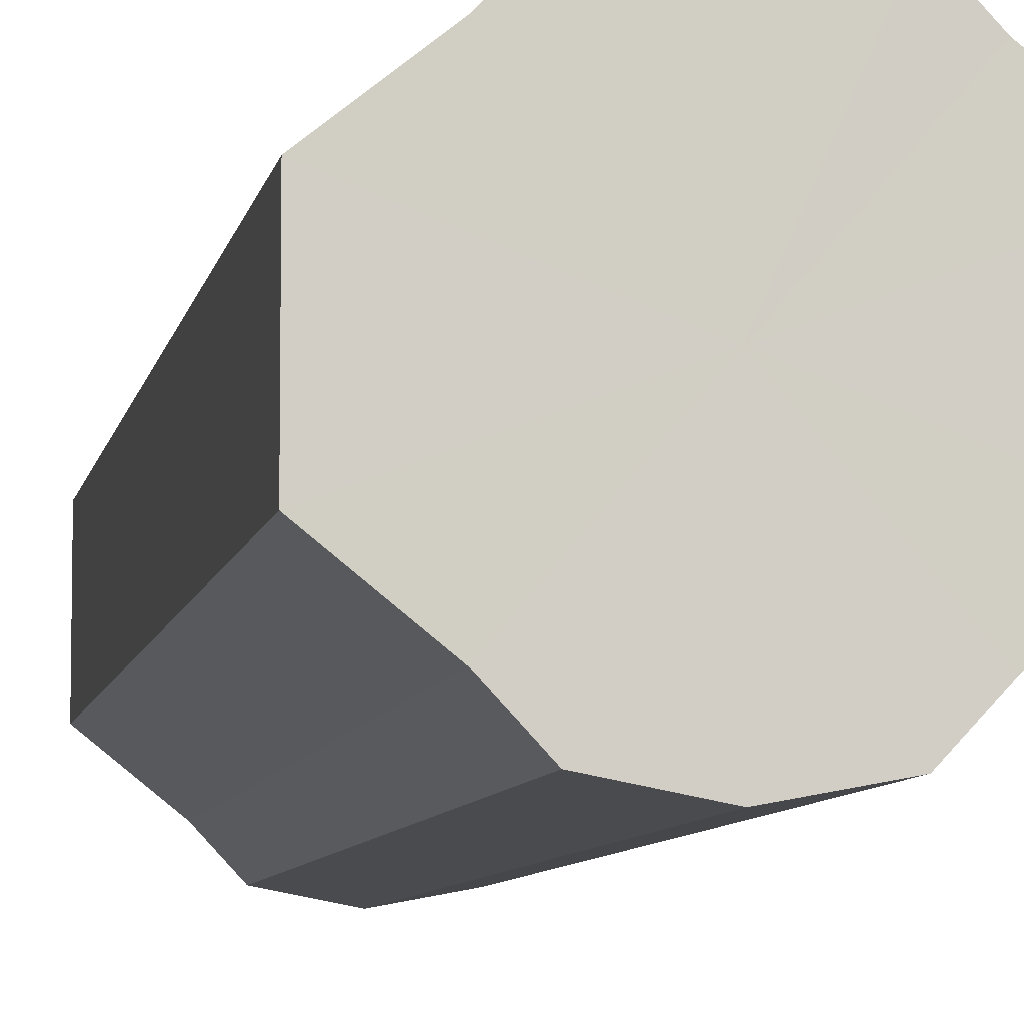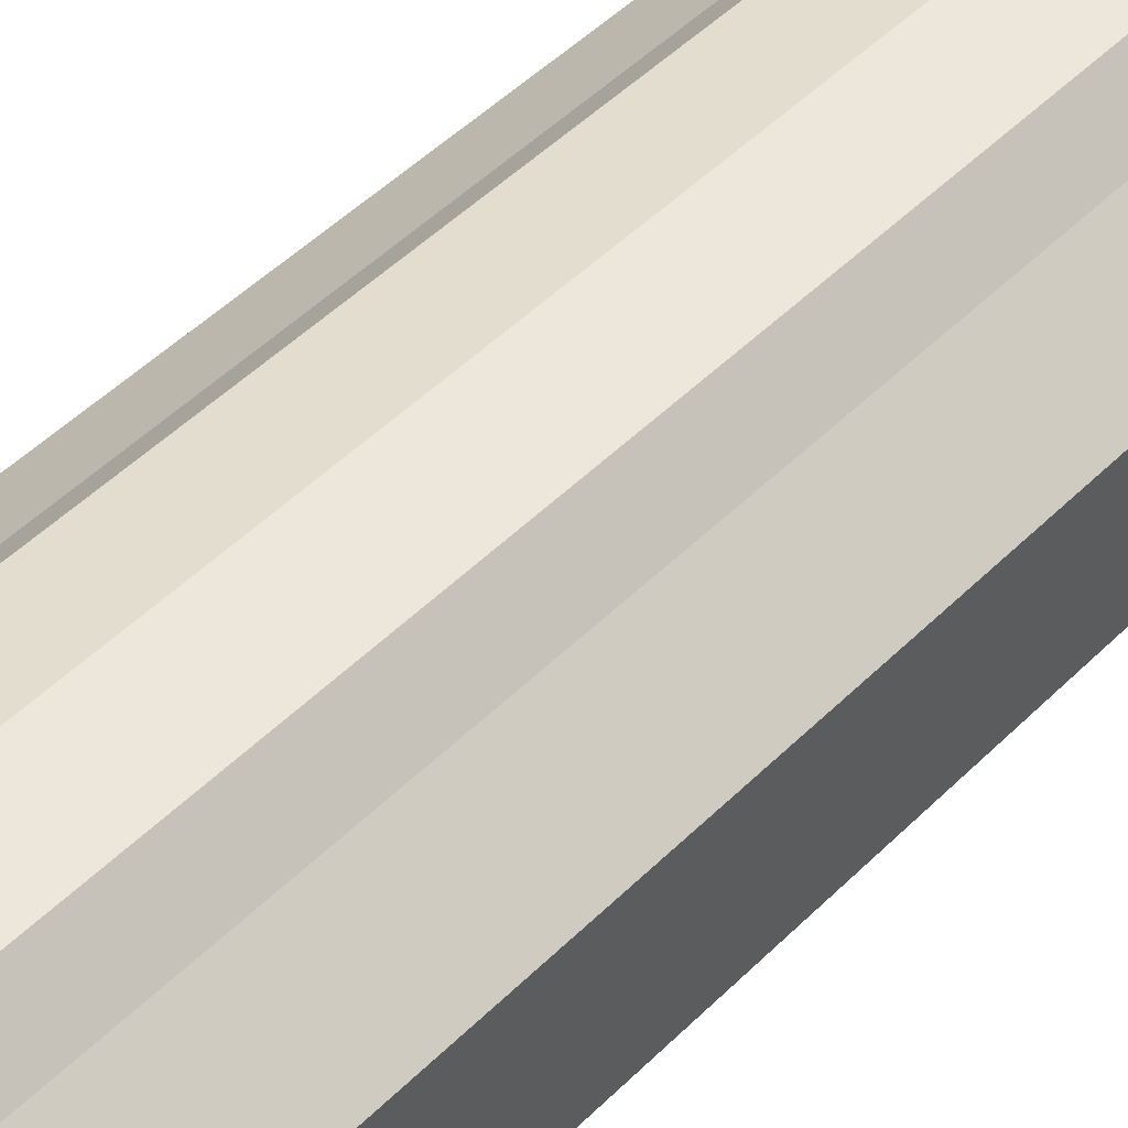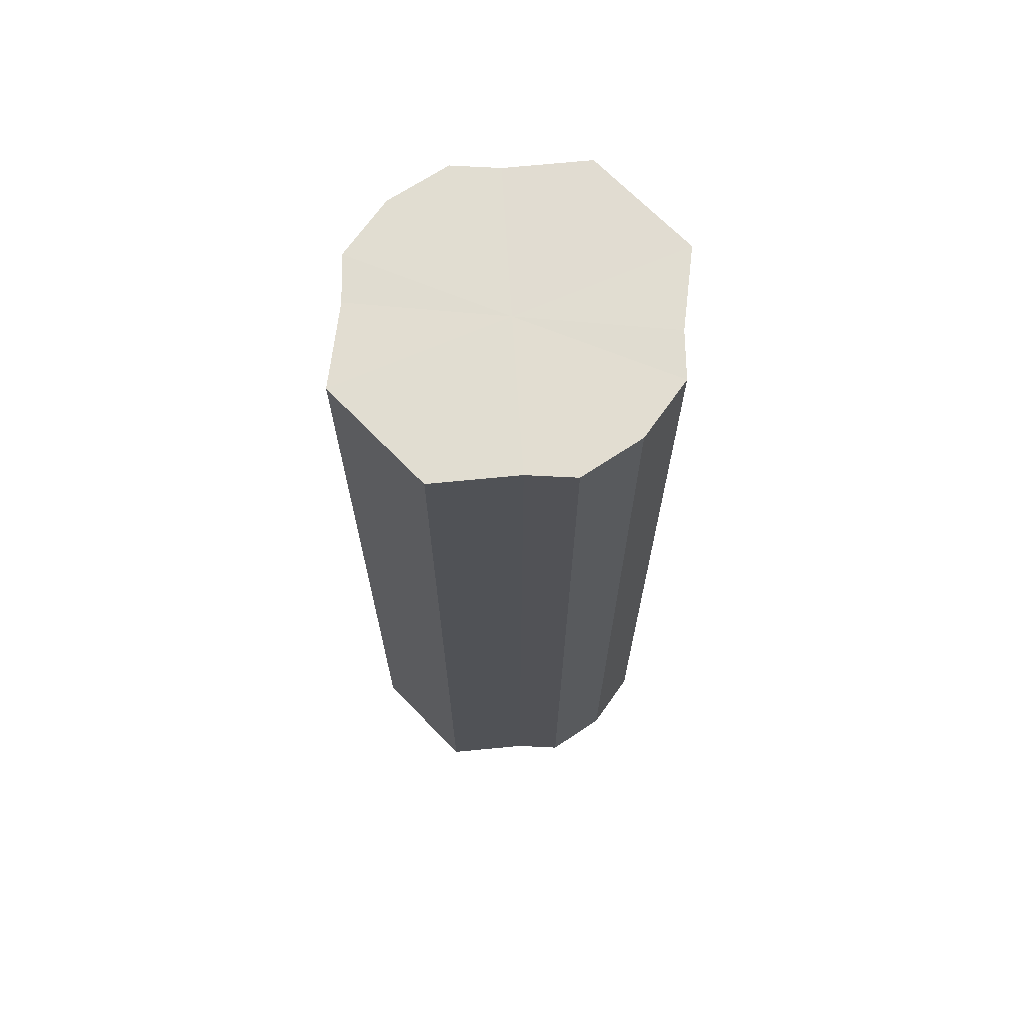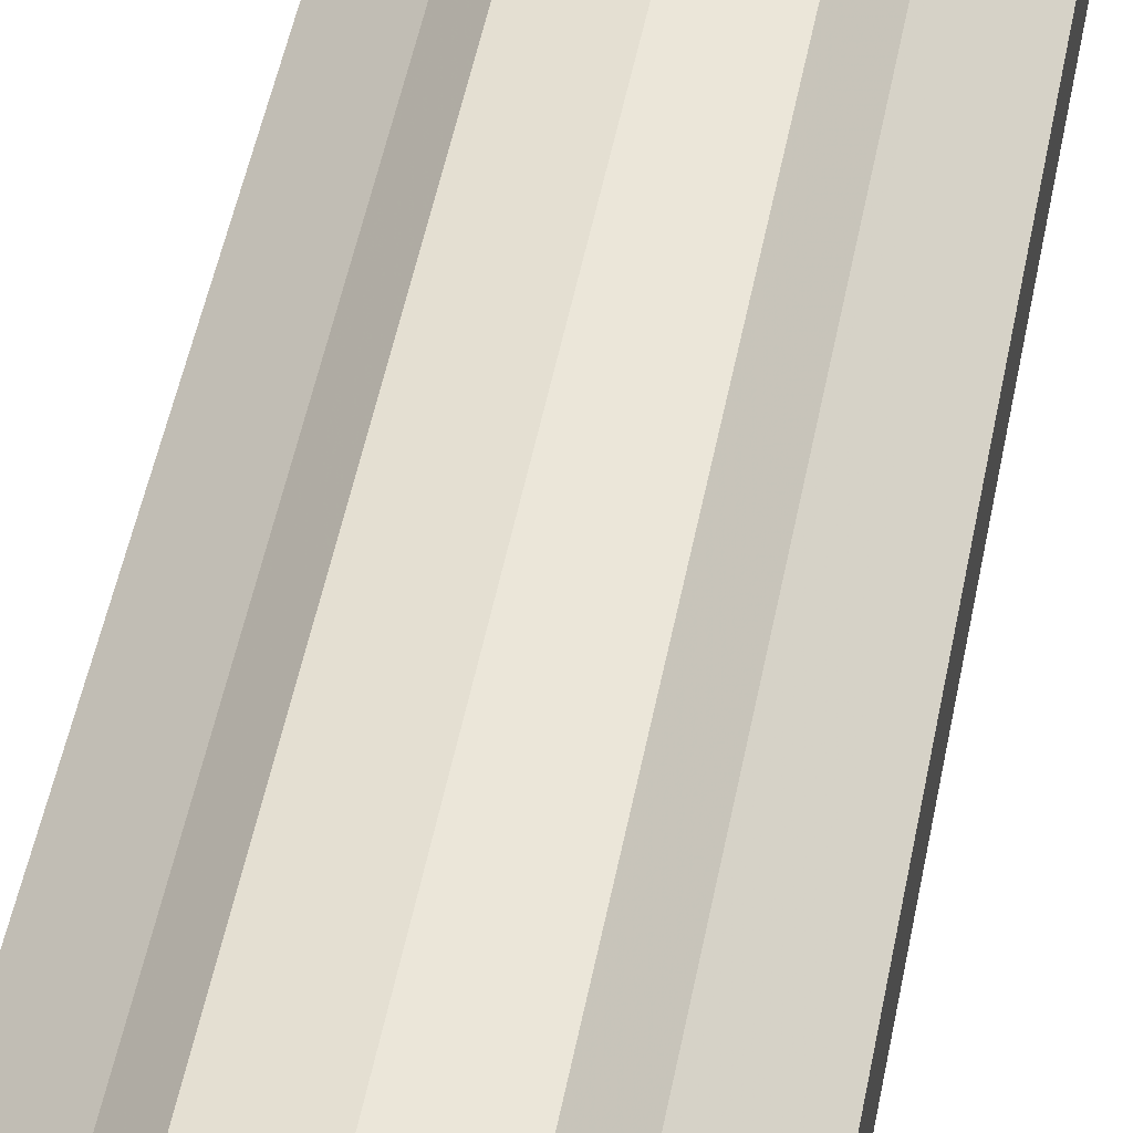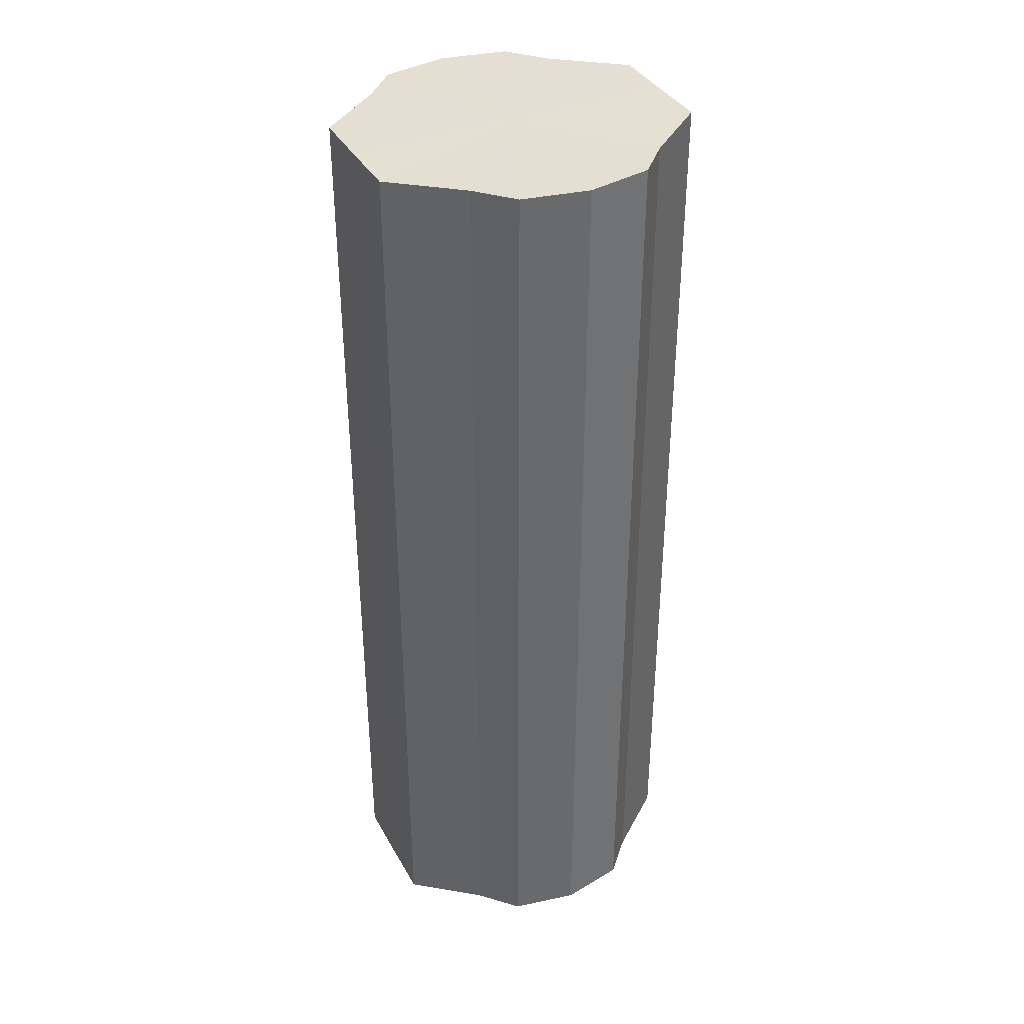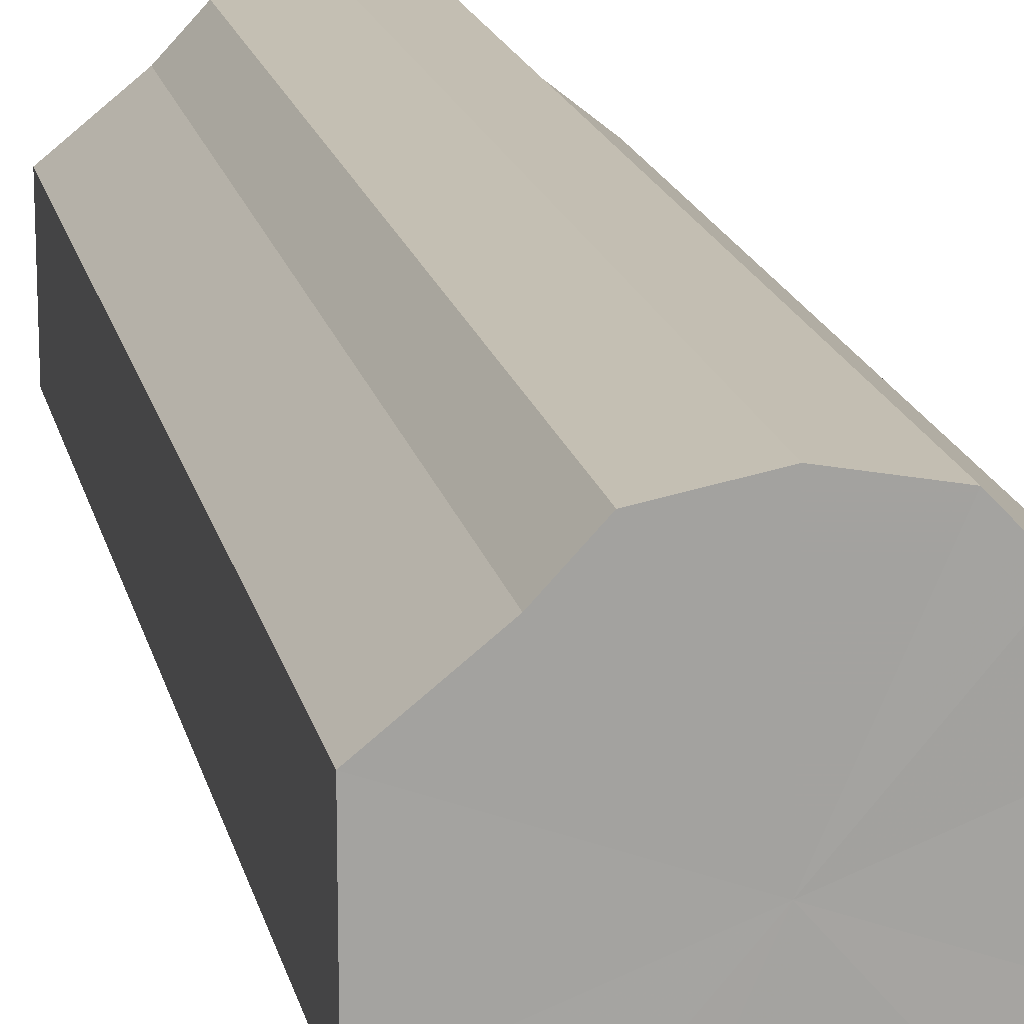
<metadata>
{"format":"obj","ext":"obj","renderer":"f3d","projection":"perspective","resolution":1024,"background":"white","views":[{"elev":-7.2,"azim":-9.9,"up":"+Z"},{"elev":48.3,"azim":42.2,"up":"+Z"},{"elev":68.8,"azim":135.8,"up":"+Y"},{"elev":54.0,"azim":-168.5,"up":"+Z"},{"elev":37.3,"azim":-26.2,"up":"+Y"},{"elev":17.3,"azim":-12.1,"up":"+Z"}]}
</metadata>
<code>
o 19394
v 2220 1871 14.58
v 2220 1871 14.6
v 2220 1871 14.58
v 2220 1871 14.62
v 2220 1871 14.6
v 2220 1871 14.56
v 2220 1871 14.56
v 2220 1871 14.63
v 2220 1871 14.62
v 2220 1871 14.55
v 2220 1871 14.55
v 2220 1871 14.63
v 2220 1871 14.63
v 2220 1871 14.53
v 2220 1871 14.53
v 2221 1871 14.63
v 2220 1871 14.63
v 2220 1871 14.53
v 2220 1871 14.53
v 2221 1871 14.62
v 2221 1871 14.63
v 2221 1871 14.53
v 2221 1871 14.53
v 2221 1871 14.6
v 2221 1871 14.62
v 2221 1871 14.55
v 2221 1871 14.55
v 2221 1871 14.58
v 2221 1871 14.6
v 2221 1871 14.56
v 2221 1871 14.56
v 2221 1871 14.58
v 2220 1871 14.58
v 2220 1871 14.6
v 2220 1871 14.6
v 2220 1871 14.62
v 2220 1871 14.62
v 2220 1871 14.56
v 2220 1871 14.58
v 2220 1871 14.55
v 2220 1871 14.56
v 2220 1871 14.63
v 2220 1871 14.63
v 2220 1871 14.53
v 2220 1871 14.55
v 2220 1871 14.53
v 2220 1871 14.53
v 2220 1871 14.63
v 2220 1871 14.63
v 2221 1871 14.53
v 2220 1871 14.53
v 2221 1871 14.55
v 2221 1871 14.53
v 2221 1871 14.63
v 2221 1871 14.63
v 2221 1871 14.56
v 2221 1871 14.55
v 2221 1871 14.58
v 2221 1871 14.56
v 2221 1871 14.62
v 2221 1871 14.62
v 2221 1871 14.6
v 2221 1871 14.58
v 2221 1871 14.6
v 2220 1871 14.58
v 2220 1871 14.6
v 2220 1871 14.58
v 2220 1871 14.62
v 2220 1871 14.56
v 2220 1871 14.63
v 2220 1871 14.55
v 2220 1871 14.63
v 2220 1871 14.53
v 2221 1871 14.63
v 2220 1871 14.53
v 2221 1871 14.62
v 2221 1871 14.53
v 2221 1871 14.6
v 2221 1871 14.55
v 2221 1871 14.58
v 2221 1871 14.56
v 2220 1871 14.58
v 2220 1871 14.58
v 2220 1871 14.6
v 2220 1871 14.56
v 2220 1871 14.62
v 2220 1871 14.55
v 2220 1871 14.63
v 2220 1871 14.53
v 2220 1871 14.63
v 2220 1871 14.53
v 2221 1871 14.63
v 2221 1871 14.53
v 2221 1871 14.62
v 2221 1871 14.55
v 2221 1871 14.6
v 2221 1871 14.56
v 2221 1871 14.58
f 1 2 3
f 2 4 5
f 6 1 7
f 4 8 9
f 10 6 11
f 8 12 13
f 14 10 15
f 12 16 17
f 18 14 19
f 16 20 21
f 22 18 23
f 20 24 25
f 26 22 27
f 24 28 29
f 30 26 31
f 28 30 32
f 33 34 35
f 35 36 37
f 38 39 33
f 40 41 38
f 37 42 43
f 44 45 40
f 46 47 44
f 43 48 49
f 50 51 46
f 52 53 50
f 49 54 55
f 56 57 52
f 58 59 56
f 55 60 61
f 62 63 58
f 61 64 62
f 65 66 67
f 65 68 66
f 65 67 69
f 65 70 68
f 65 69 71
f 65 72 70
f 65 71 73
f 65 74 72
f 65 73 75
f 65 76 74
f 65 75 77
f 65 78 76
f 65 77 79
f 65 80 78
f 65 79 81
f 65 81 80
f 82 83 84
f 82 85 83
f 82 84 86
f 82 87 85
f 82 86 88
f 82 89 87
f 82 88 90
f 82 91 89
f 82 90 92
f 82 93 91
f 82 92 94
f 82 95 93
f 82 94 96
f 82 97 95
f 82 96 98
f 82 98 97

</code>
